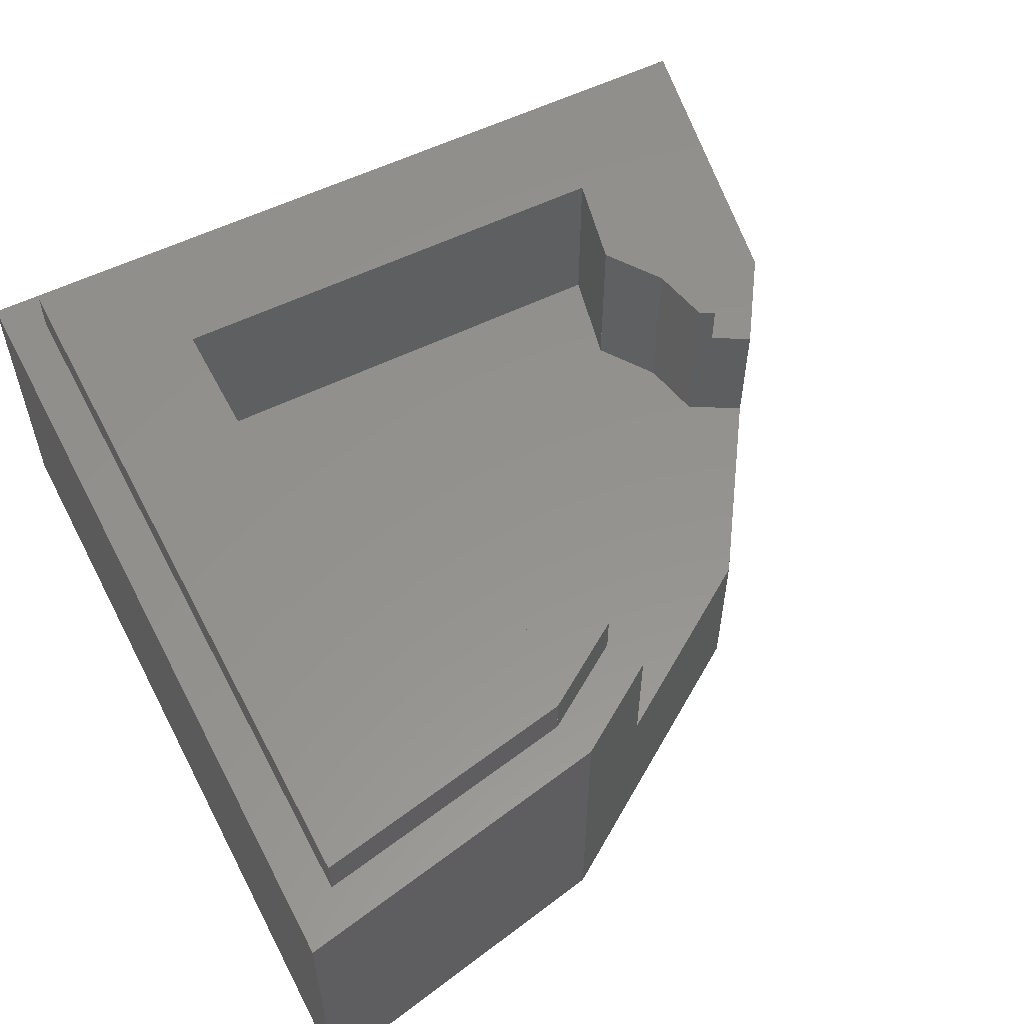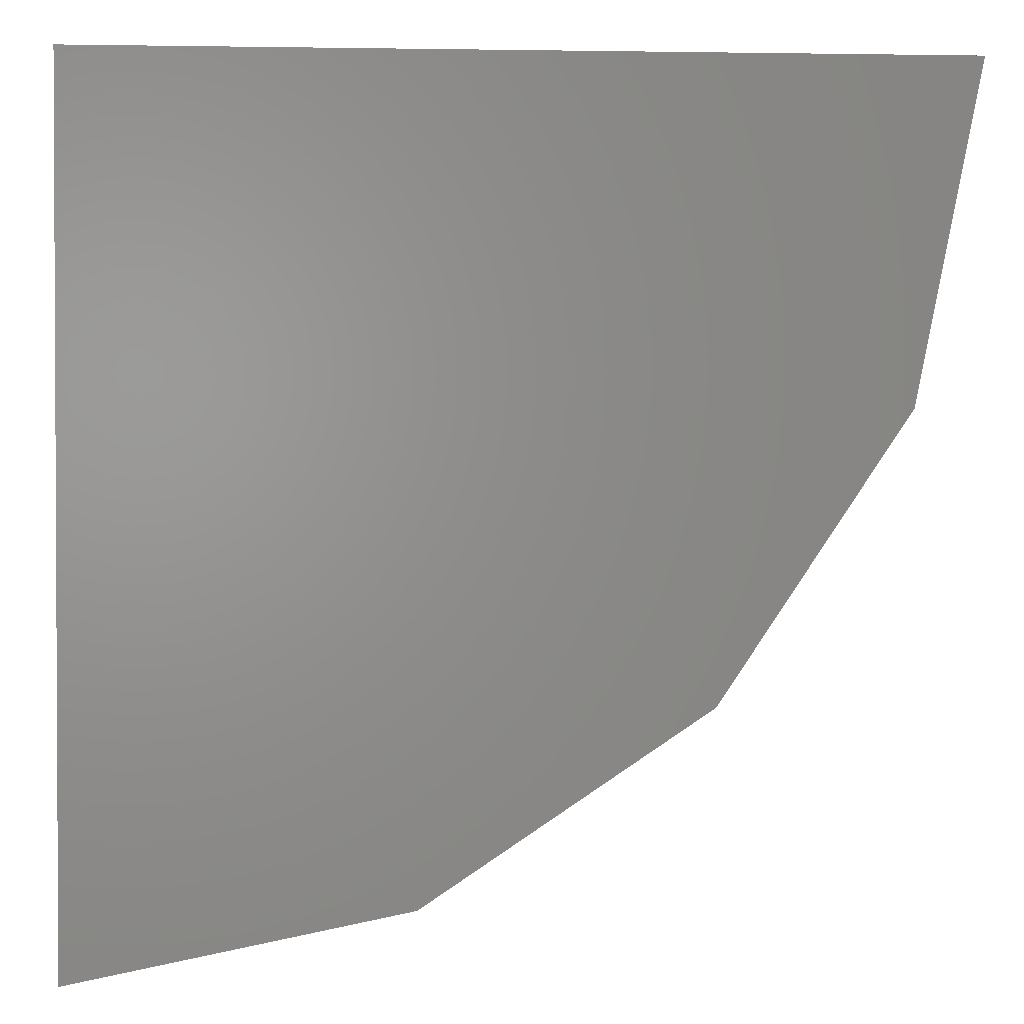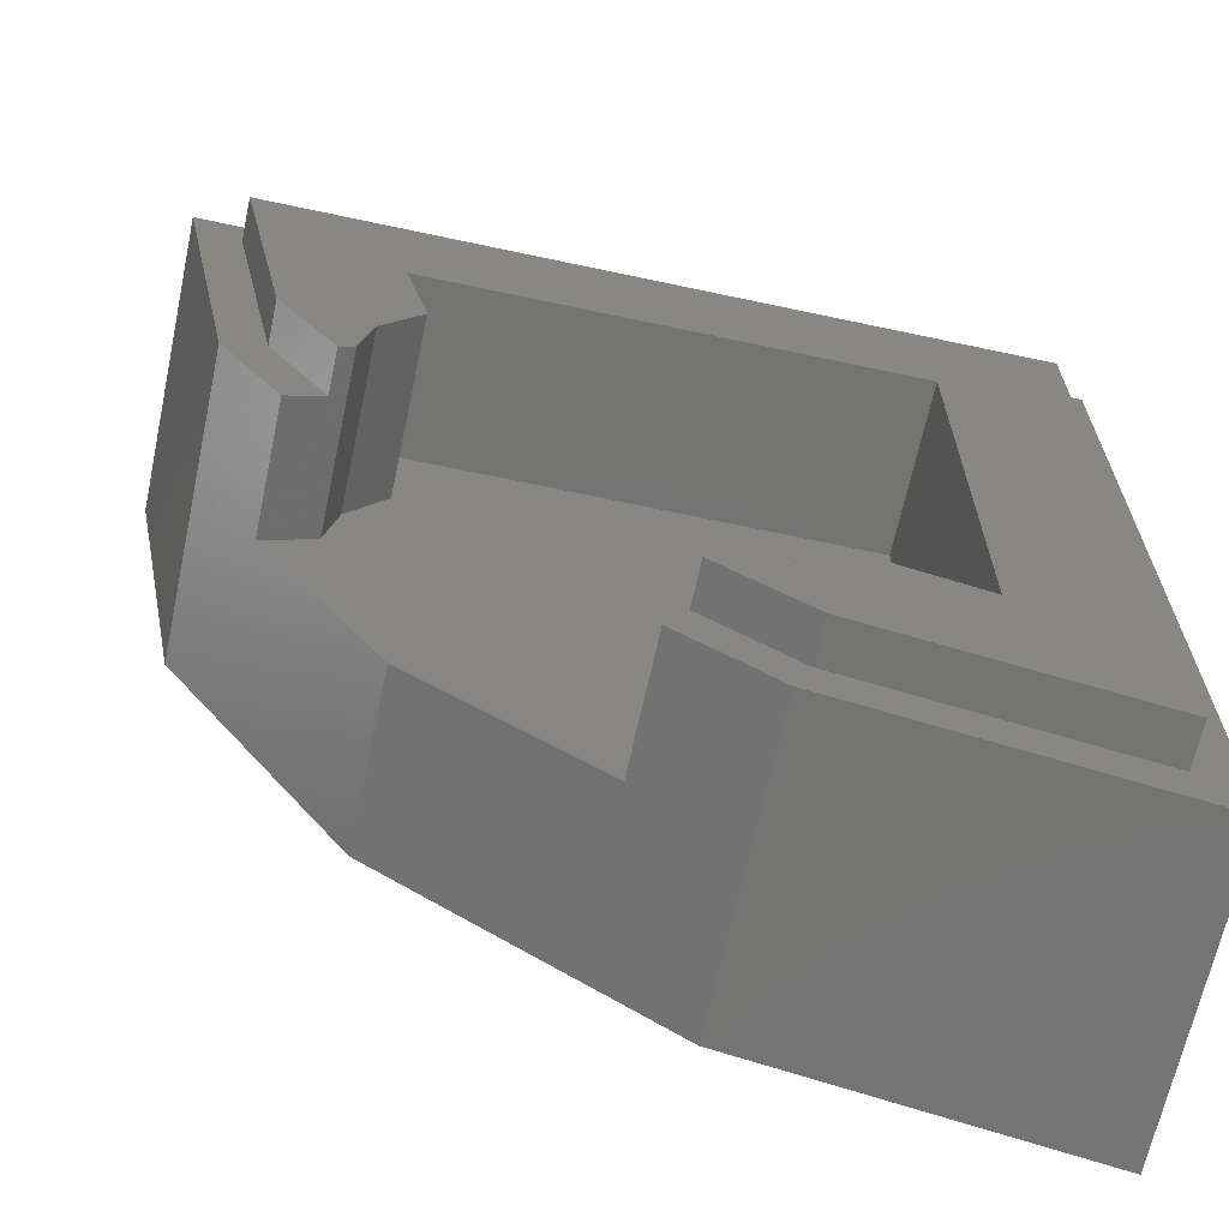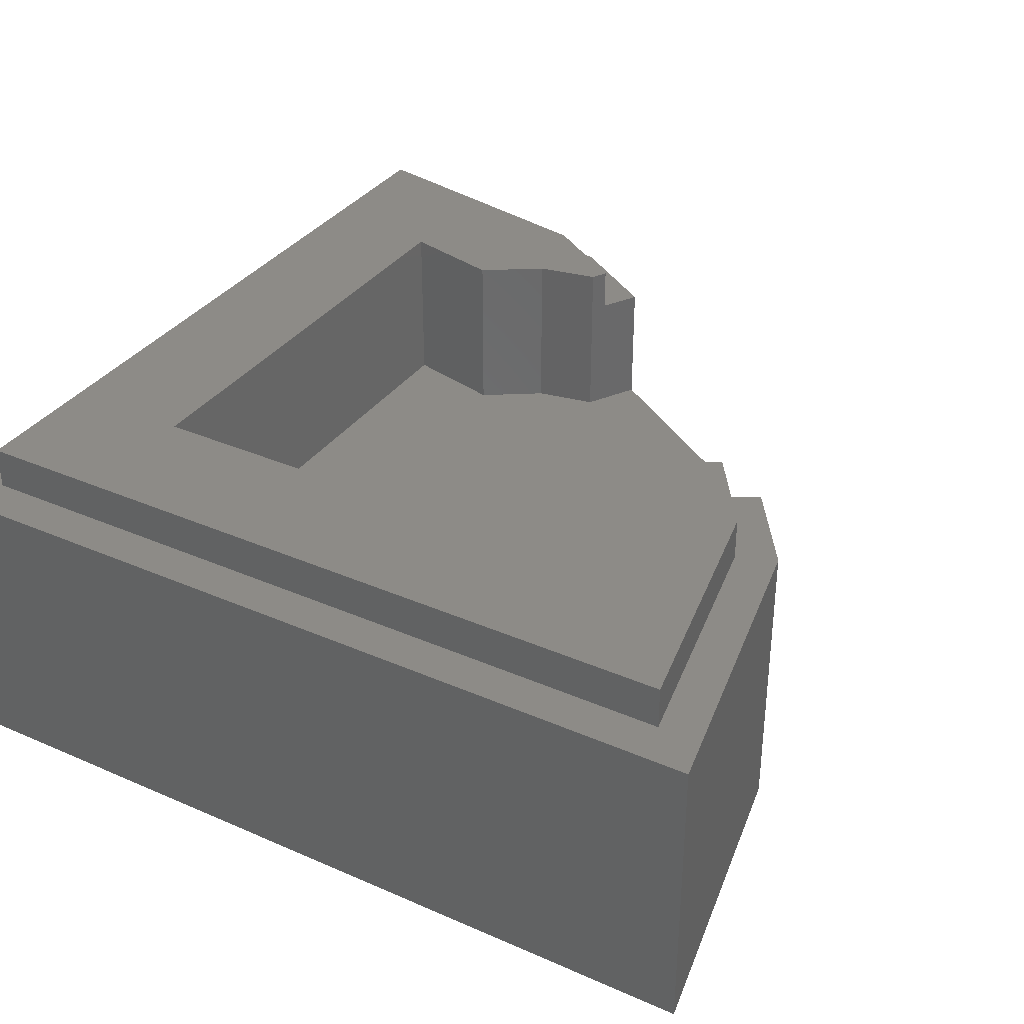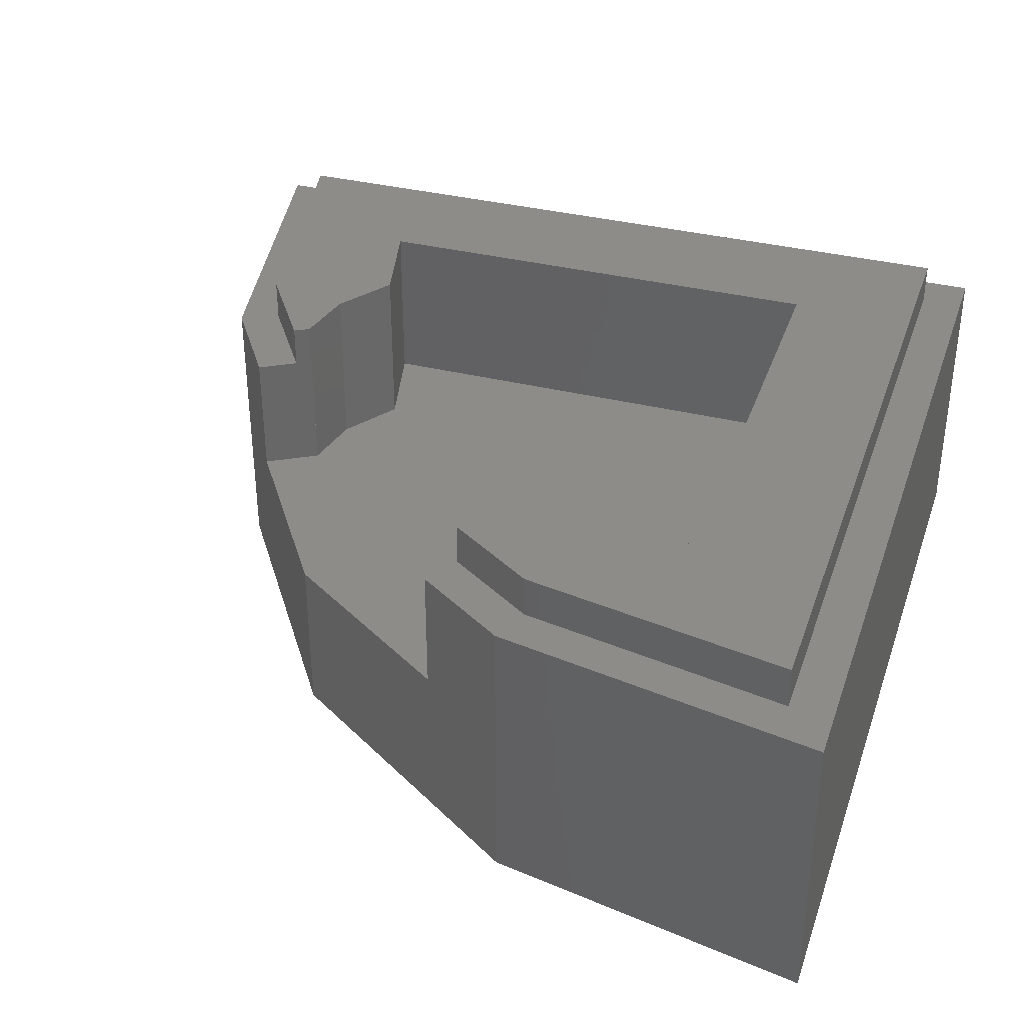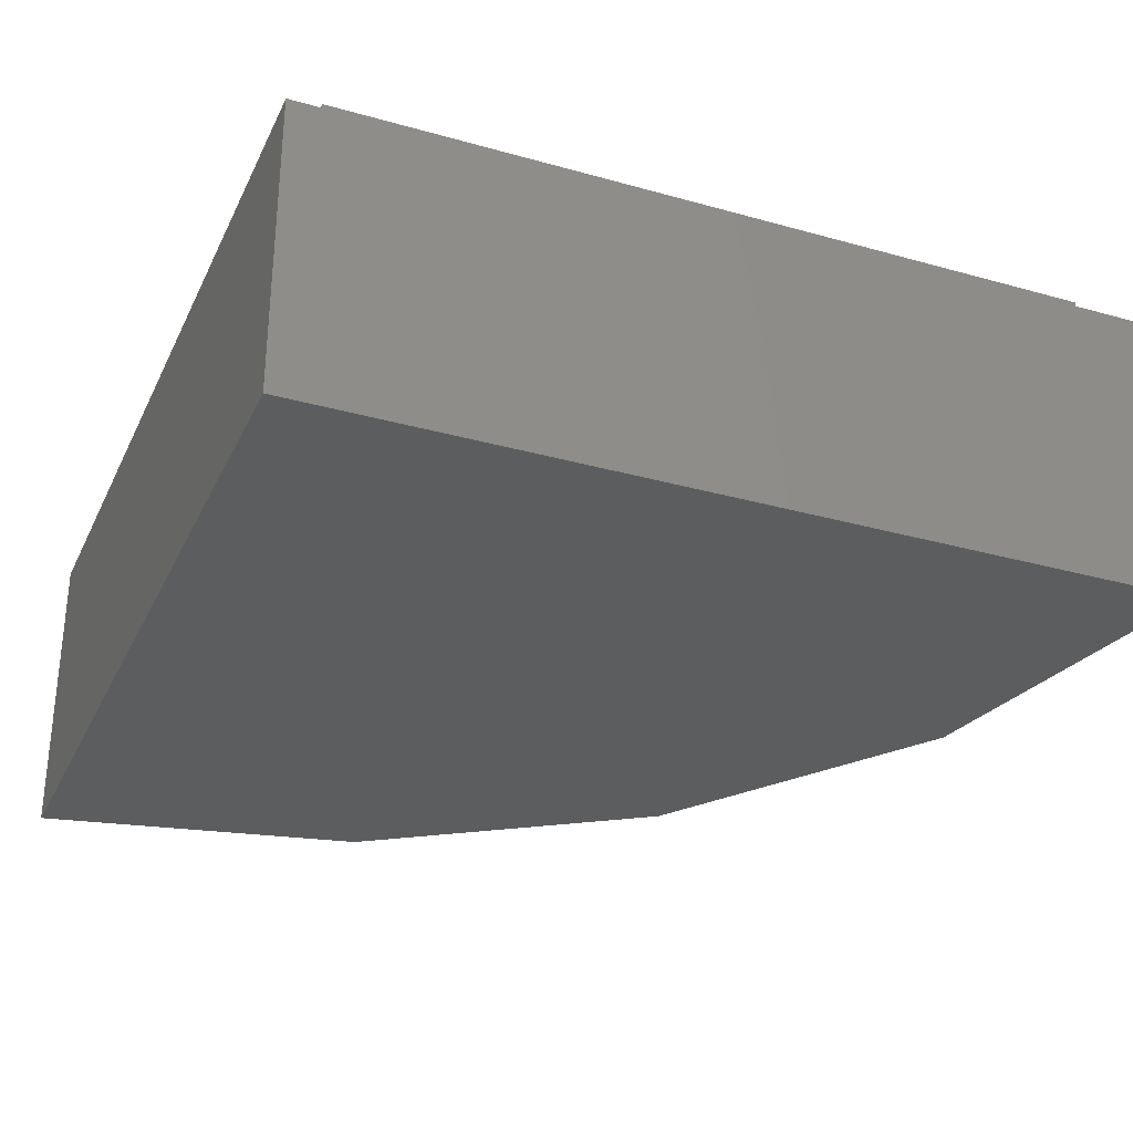
<metadata>
{"format":"stl","ext":"stl","renderer":"f3d","projection":"perspective","resolution":1024,"background":"white","views":[{"elev":56.1,"azim":62.7,"up":"+Y"},{"elev":1.6,"azim":-4.3,"up":"+Z"},{"elev":-66.3,"azim":167.9,"up":"+Z"},{"elev":34.6,"azim":30.4,"up":"+Y"},{"elev":36.0,"azim":-162.1,"up":"+Y"},{"elev":-30.4,"azim":-22.1,"up":"+Y"}]}
</metadata>
<code>
# stl→obj: 78 verts, 96 faces
v 0.208 0.16 0.24
v 0.1854 0.16 0.1462
v -0.24 0.16 0.24
v 0.3022 0.32 0.1092
v 0.2217 0.32 0.09188
v 0.1854 0.32 0.1462
v -0.09188 0.32 -0.2217
v -0.1092 0.32 -0.3022
v -0.1462 0.32 -0.1854
v -0.1462 0.16 -0.1854
v -0.24 0.16 -0.208
v -0.4 0 0.4
v -0.4 0 -0.4
v -0.09385 0 -0.3391
v 0.1657 0 -0.1657
v 0.3391 0 0.09385
v 0.4 0 0.4
v -0.02652 0.28 -0.247
v -0.02652 0.32 -0.247
v -0.03448 0.32 -0.2332
v -0.03448 0.16 -0.2332
v -0.00684 0.28 -0.281
v -0.00684 0.16 -0.281
v -0.24 0.32 -0.208
v -0.36 0.32 -0.352
v -0.4 0.28 0.4
v -0.36 0.28 0.36
v -0.36 0.28 -0.352
v -0.4 0.28 -0.4
v -0.09384 0.28 -0.3391
v -0.1092 0.28 -0.3022
v -0.24 0.32 0.24
v -0.36 0.32 0.36
v 0.208 0.32 0.24
v 0.352 0.32 0.36
v 0.2332 0.16 0.03448
v 0.281 0.16 0.00684
v 0.1657 0.16 -0.1657
v -0.09188 0.16 -0.2217
v 0.2217 0.16 0.09188
v 0.247 0.28 0.02652
v 0.281 0.28 0.00684
v 0.247 0.32 0.02652
v 0.2332 0.32 0.03448
v 0.352 0.28 0.36
v 0.4 0.28 0.4
v 0.3022 0.28 0.1092
v 0.3391 0.28 0.09384
v -0.4 0.16 -0.4
v -0.09385 0.16 -0.3391
v 0.3391 0.16 0.09385
v 0.4 0.16 0.4
v -0.02652 0.28 -0.2469
v -0.02652 0.32 -0.2469
v -0.03446 0.32 -0.2331
v -0.09186 0.32 -0.2217
v -0.09186 0.16 -0.2217
v -0.03446 0.16 -0.2331
v -0.09385 0.28 -0.3391
v 0.3391 0.28 0.09385
v 0.2469 0.32 0.02652
v 0.2469 0.28 0.02652
v 0.2331 0.16 0.03446
v 0.2217 0.16 0.09186
v 0.2217 0.32 0.09186
v 0.2331 0.32 0.03446
v -0.09185 0.16 -0.2217
v -0.09185 0.32 -0.2217
v 0.2217 0.32 0.09185
v 0.2217 0.16 0.09185
v 0.3391 0.28 0.09386
v 0.3391 0.16 0.09386
v 0.281 0.16 0.00686
v 0.281 0.28 0.00686
v -0.00686 0.16 -0.281
v -0.09386 0.16 -0.3391
v -0.09386 0.28 -0.3391
v -0.00686 0.28 -0.281
f 1 2 3
f 4 5 6
f 7 8 9
f 3 10 11
f 12 13 14
f 12 14 15
f 12 15 16
f 12 16 17
f 18 19 20
f 18 20 21
f 22 18 21
f 22 21 23
f 24 9 8
f 24 8 25
f 26 27 28
f 26 28 29
f 20 19 8
f 20 8 7
f 30 31 18
f 30 18 22
f 31 30 29
f 31 29 28
f 32 24 25
f 32 25 33
f 34 32 33
f 34 33 35
f 3 36 37
f 3 37 38
f 21 39 10
f 21 10 3
f 38 23 21
f 38 21 3
f 3 2 40
f 3 40 36
f 6 34 35
f 6 35 4
f 37 36 41
f 37 41 42
f 4 43 44
f 4 44 5
f 44 43 41
f 44 41 36
f 45 27 26
f 45 26 46
f 42 41 47
f 42 47 48
f 46 48 47
f 46 47 45
f 12 17 46
f 12 46 26
f 12 26 29
f 12 29 13
f 33 25 28
f 33 28 27
f 33 27 45
f 33 45 35
f 11 24 32
f 11 32 3
f 32 34 1
f 32 1 3
f 13 49 50
f 13 50 14
f 14 50 38
f 14 38 15
f 15 38 51
f 15 51 16
f 16 51 52
f 16 52 17
f 53 31 8
f 53 8 54
f 55 56 57
f 55 57 58
f 8 31 28
f 8 28 25
f 49 29 59
f 49 59 50
f 51 60 46
f 51 46 52
f 35 45 47
f 35 47 4
f 61 4 47
f 61 47 62
f 63 64 65
f 63 65 66
f 24 11 10
f 24 10 9
f 6 2 1
f 6 1 34
f 10 67 68
f 10 68 9
f 6 69 70
f 6 70 2
f 71 72 73
f 71 73 74
f 75 76 77
f 75 77 78

</code>
